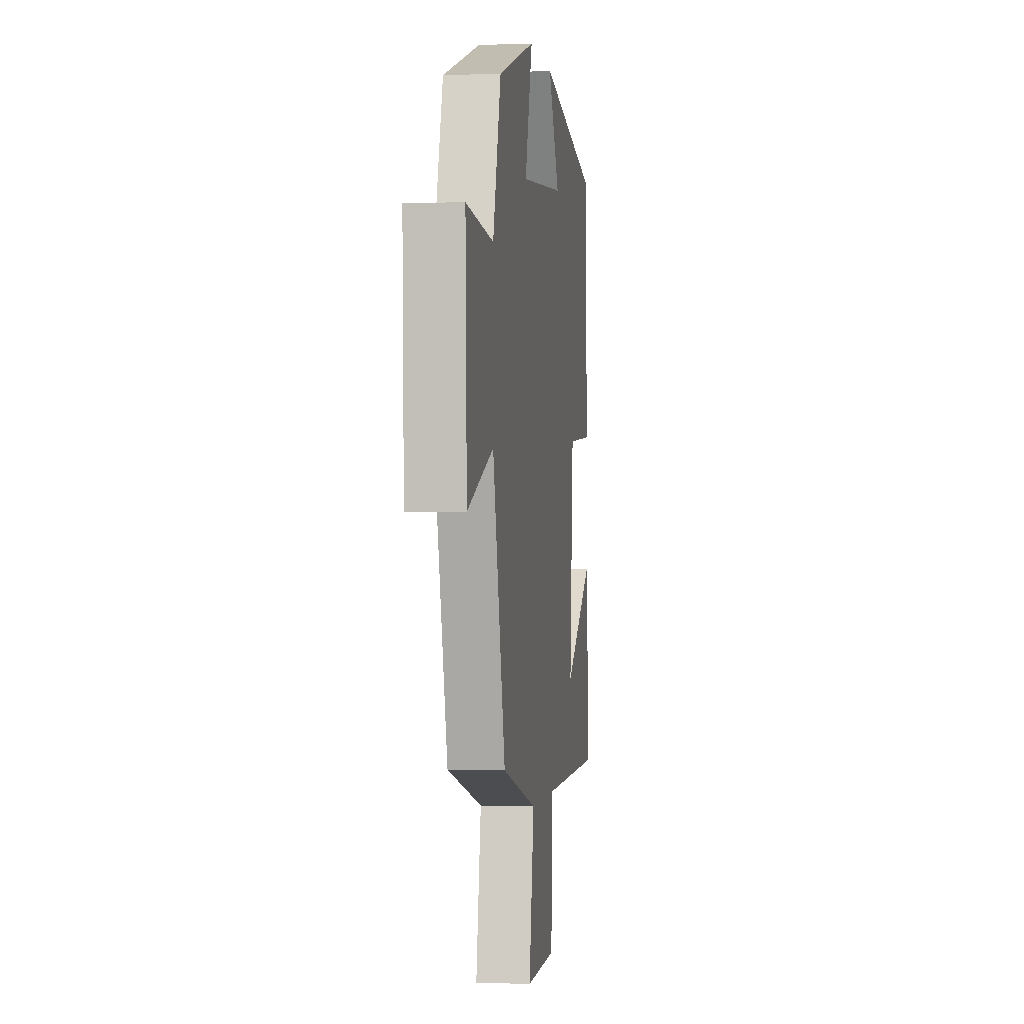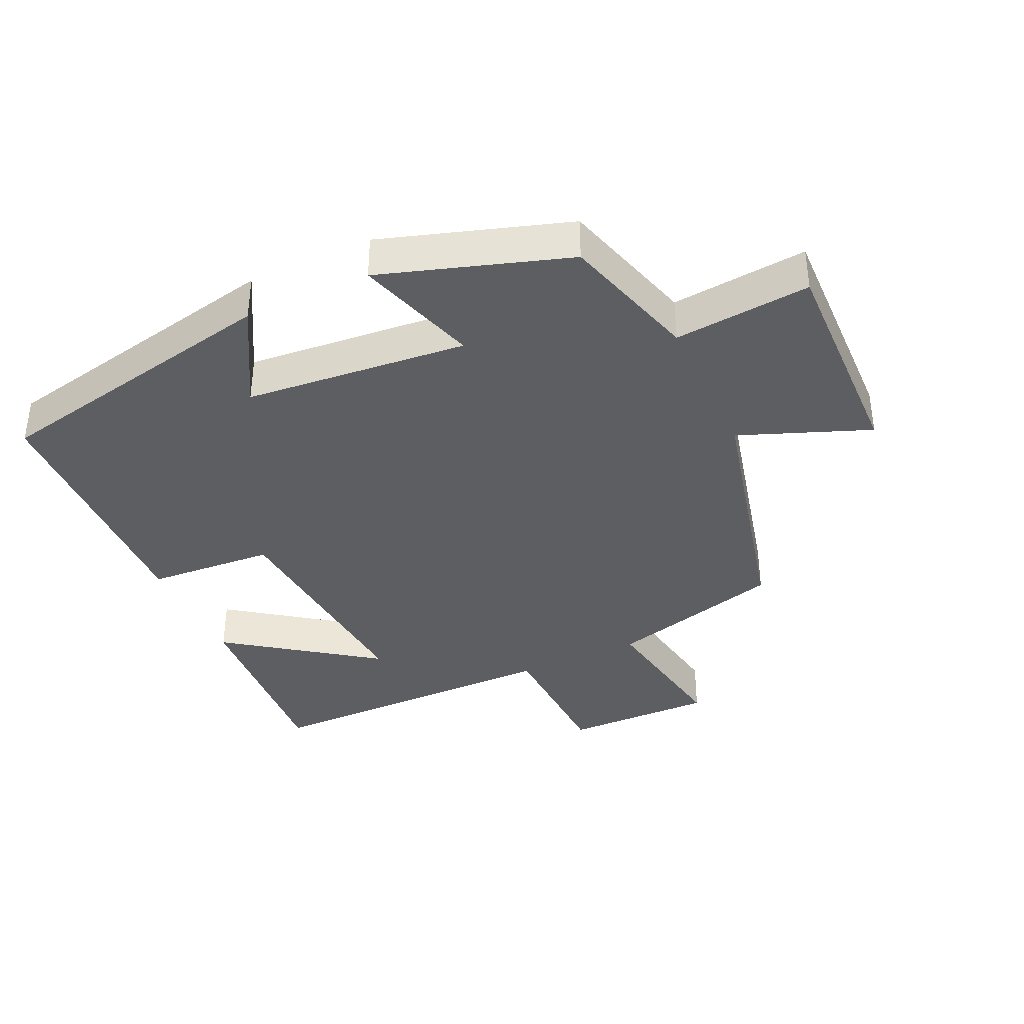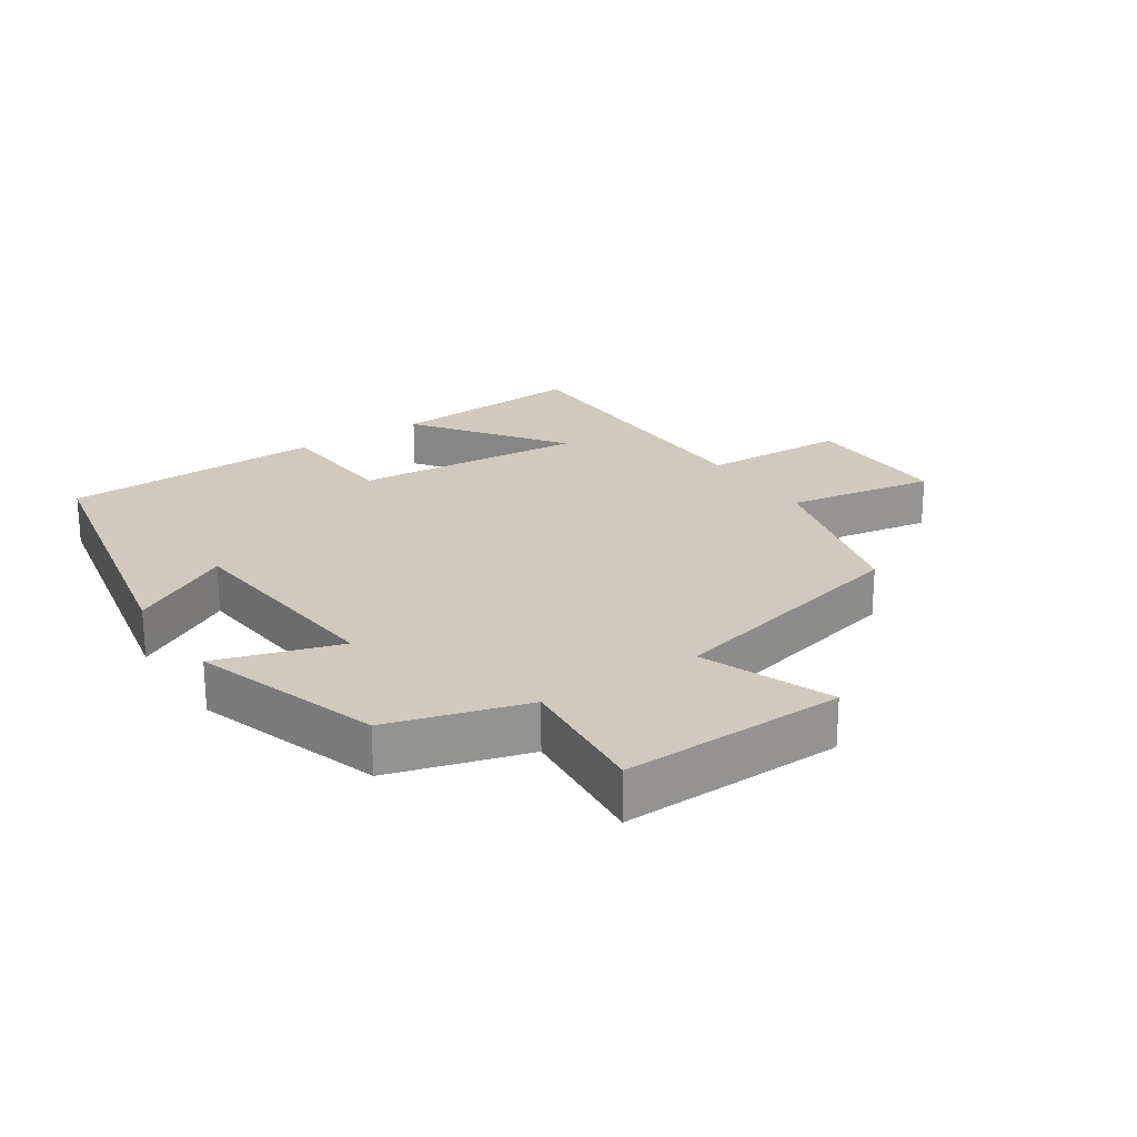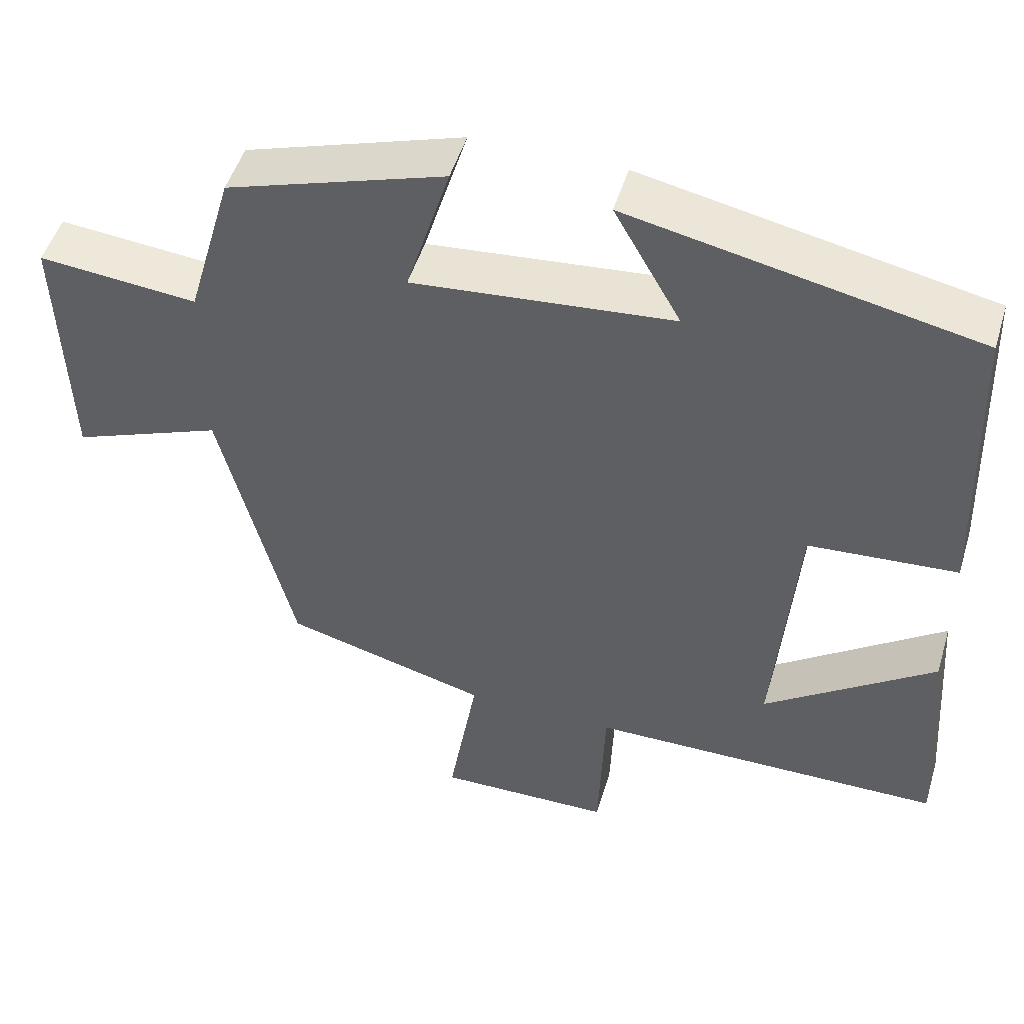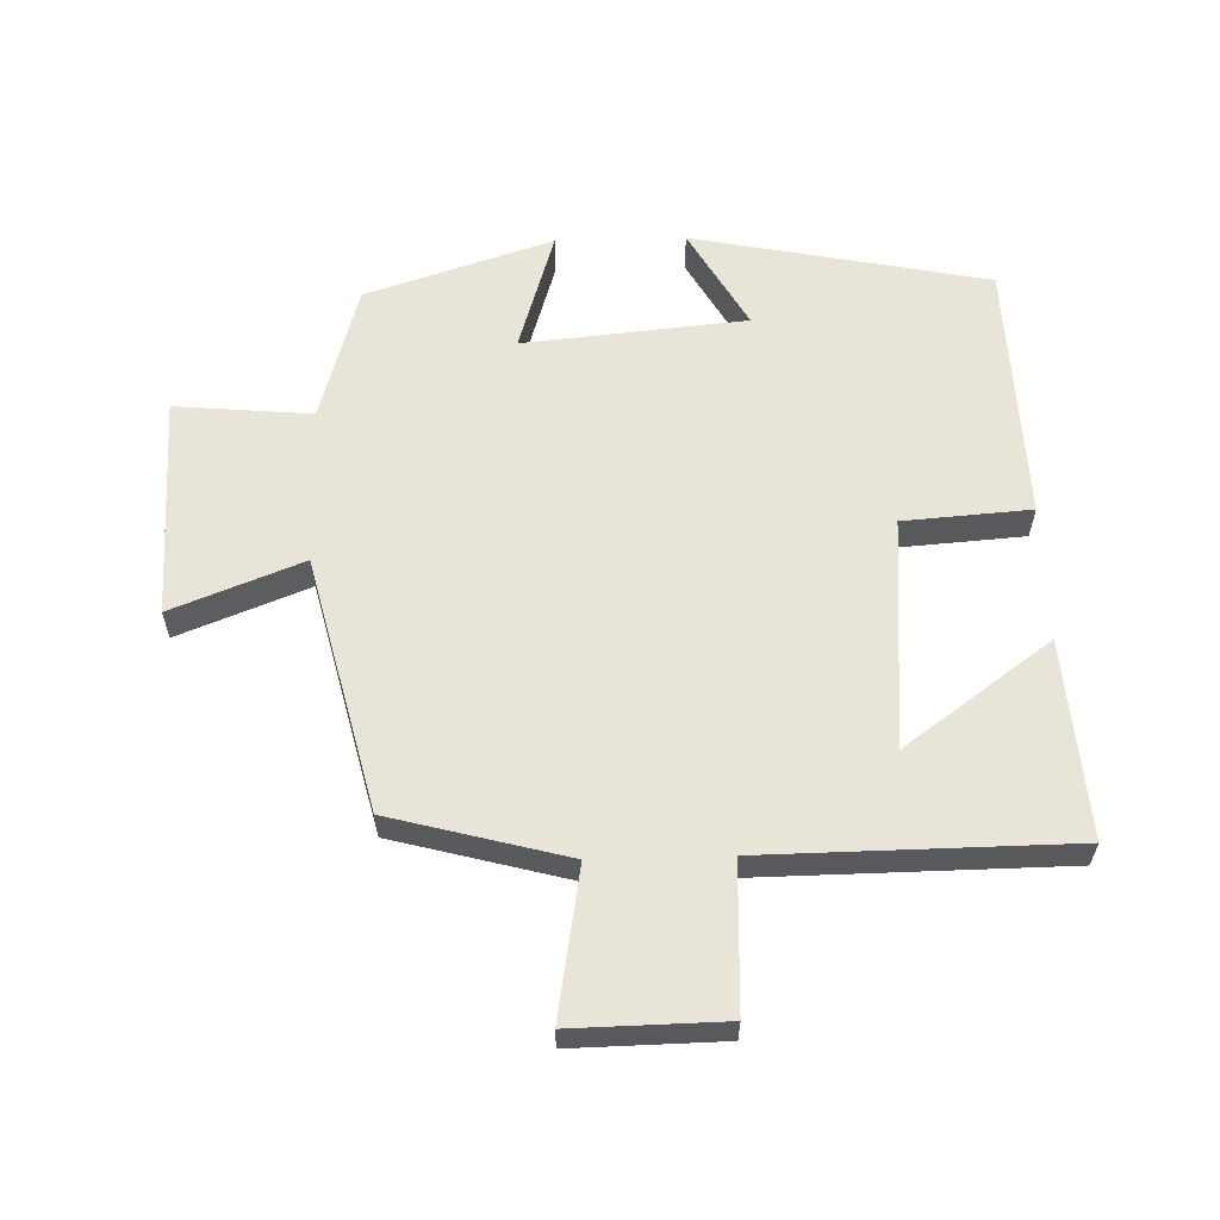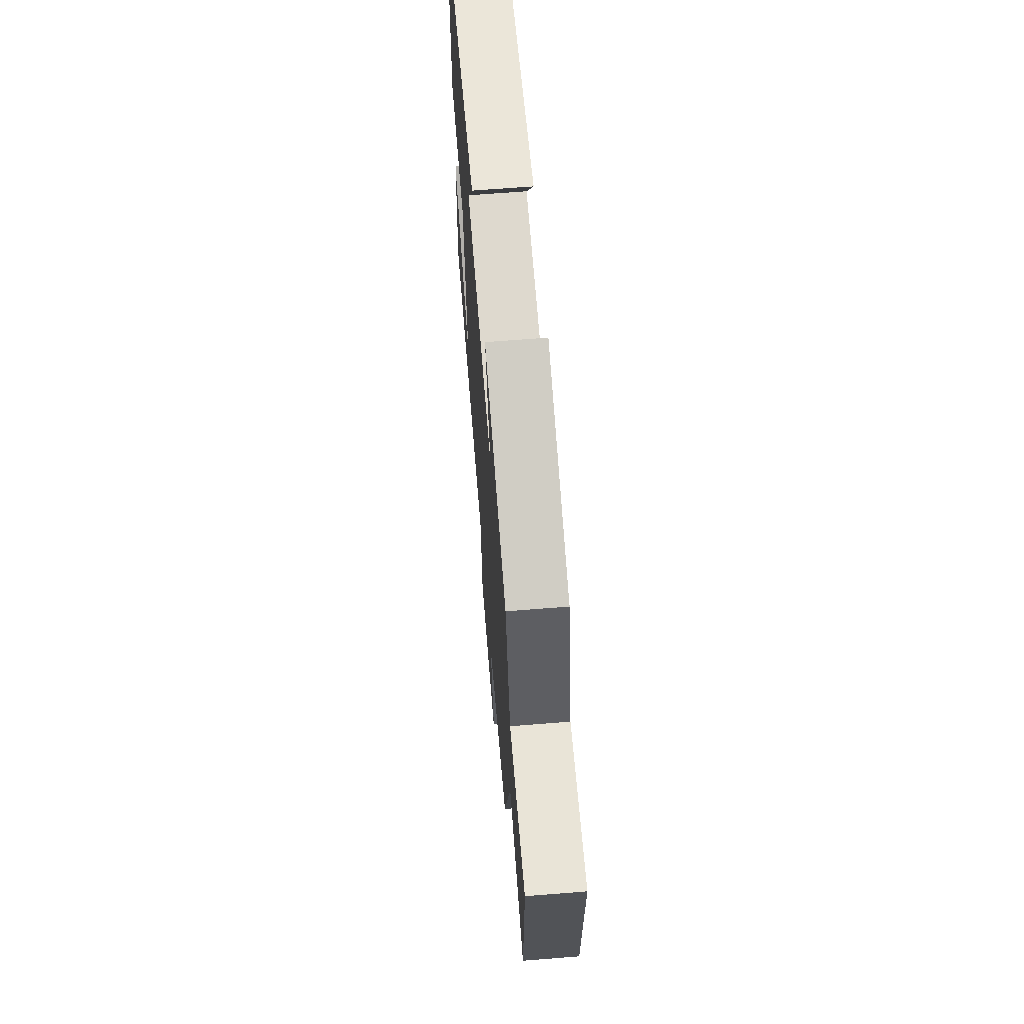
<metadata>
{"format":"obj","ext":"obj","renderer":"f3d","projection":"perspective","resolution":1024,"background":"white","views":[{"elev":-0.7,"azim":98.0,"up":"+Z"},{"elev":-37.8,"azim":25.0,"up":"+Y"},{"elev":22.9,"azim":56.4,"up":"+Y"},{"elev":49.8,"azim":-163.3,"up":"+Z"},{"elev":59.8,"azim":178.4,"up":"+Y"},{"elev":66.1,"azim":85.4,"up":"+Z"}]}
</metadata>
<code>
v 0.405 0.07 -0.429
v 0.139 0.07 -0.5
v 0.177 0.07 -0.726
v -0.051 0.07 -0.722
v -0.059 0.07 -0.5
v -0.522 0.07 -0.495
v -0.5 0.07 -0.195
v -0.279 0.07 -0.355
v -0.307 0.07 -0.003
v -0.5 0.07 0.011
v -0.486 0.07 0.409
v -0.037 0.07 0.5
v -0.124 0.07 0.346
v 0.214 0.07 0.314
v 0.157 0.07 0.5
v 0.44 0.07 0.408
v 0.5 0.07 0.199
v 0.707 0.07 0.218
v 0.697 0.07 -0.12
v 0.5 0.07 -0.043
v 0.405 0 -0.429
v 0.139 0 -0.5
v 0.177 0 -0.726
v -0.051 0 -0.722
v -0.059 0 -0.5
v -0.522 0 -0.495
v -0.5 0 -0.195
v -0.279 0 -0.355
v -0.307 0 -0.003
v -0.5 0 0.011
v -0.486 0 0.409
v -0.037 0 0.5
v -0.124 0 0.346
v 0.214 0 0.314
v 0.157 0 0.5
v 0.44 0 0.408
v 0.5 0 0.199
v 0.707 0 0.218
v 0.697 0 -0.12
v 0.5 0 -0.043
f 17 18 19 20
f 16 17 20
f 15 16 20
f 14 15 20
f 20 1 2
f 14 20 2
f 13 14 2
f 10 11 12 13
f 9 10 13
f 8 9 13 2
f 6 7 8
f 5 6 8 2
f 2 3 4 5
f 40 39 38 37
f 40 37 36
f 40 36 35
f 40 35 34
f 22 21 40
f 22 40 34
f 22 34 33
f 33 32 31 30
f 33 30 29
f 22 33 29 28
f 28 27 26
f 22 28 26 25
f 25 24 23 22
f 1 21 22 2
f 2 22 23 3
f 3 23 24 4
f 4 24 25 5
f 5 25 26 6
f 6 26 27 7
f 7 27 28 8
f 8 28 29 9
f 9 29 30 10
f 10 30 31 11
f 11 31 32 12
f 12 32 33 13
f 13 33 34 14
f 14 34 35 15
f 15 35 36 16
f 16 36 37 17
f 17 37 38 18
f 18 38 39 19
f 19 39 40 20
f 20 40 21 1

</code>
